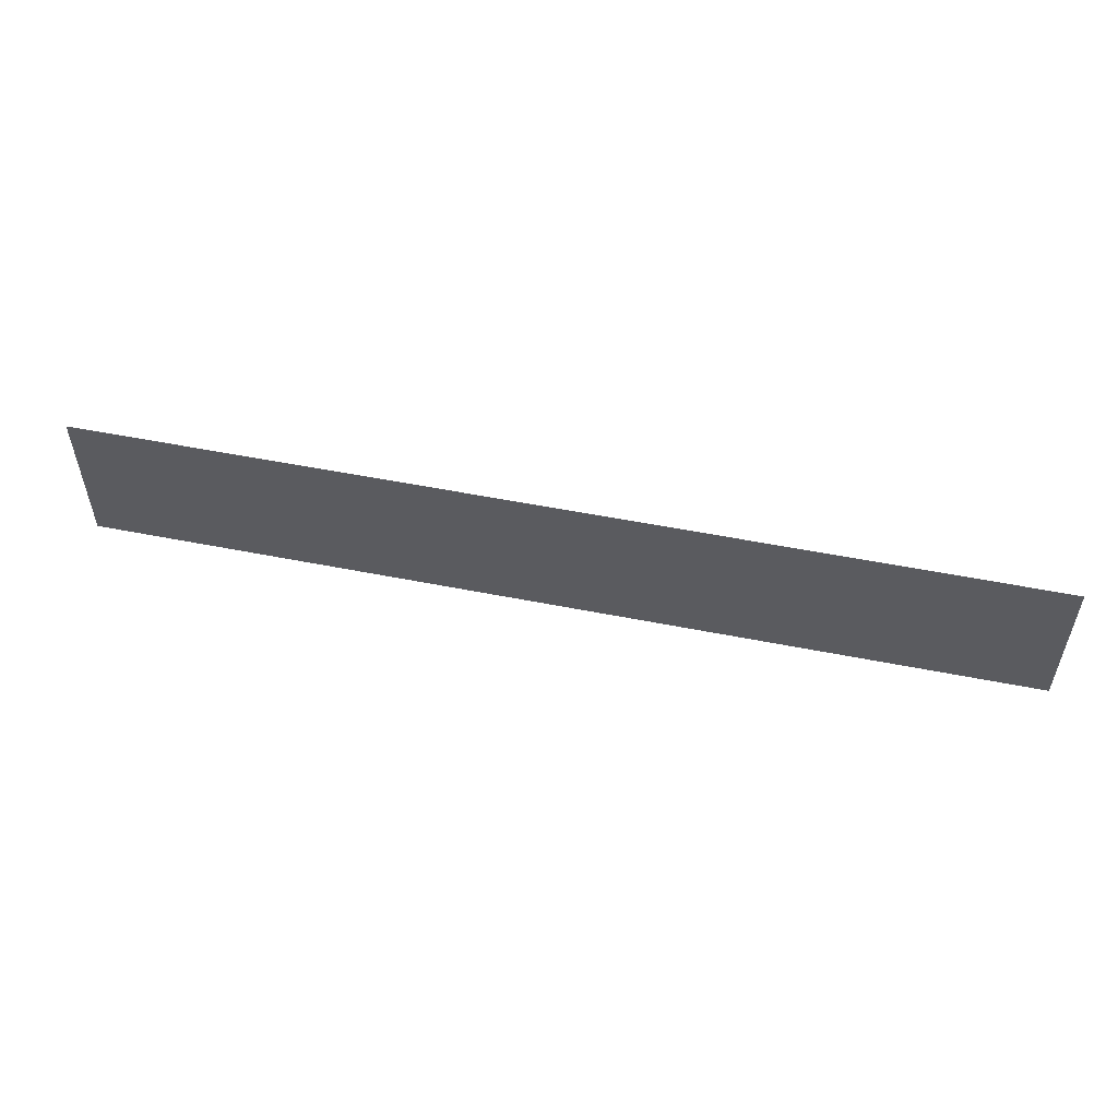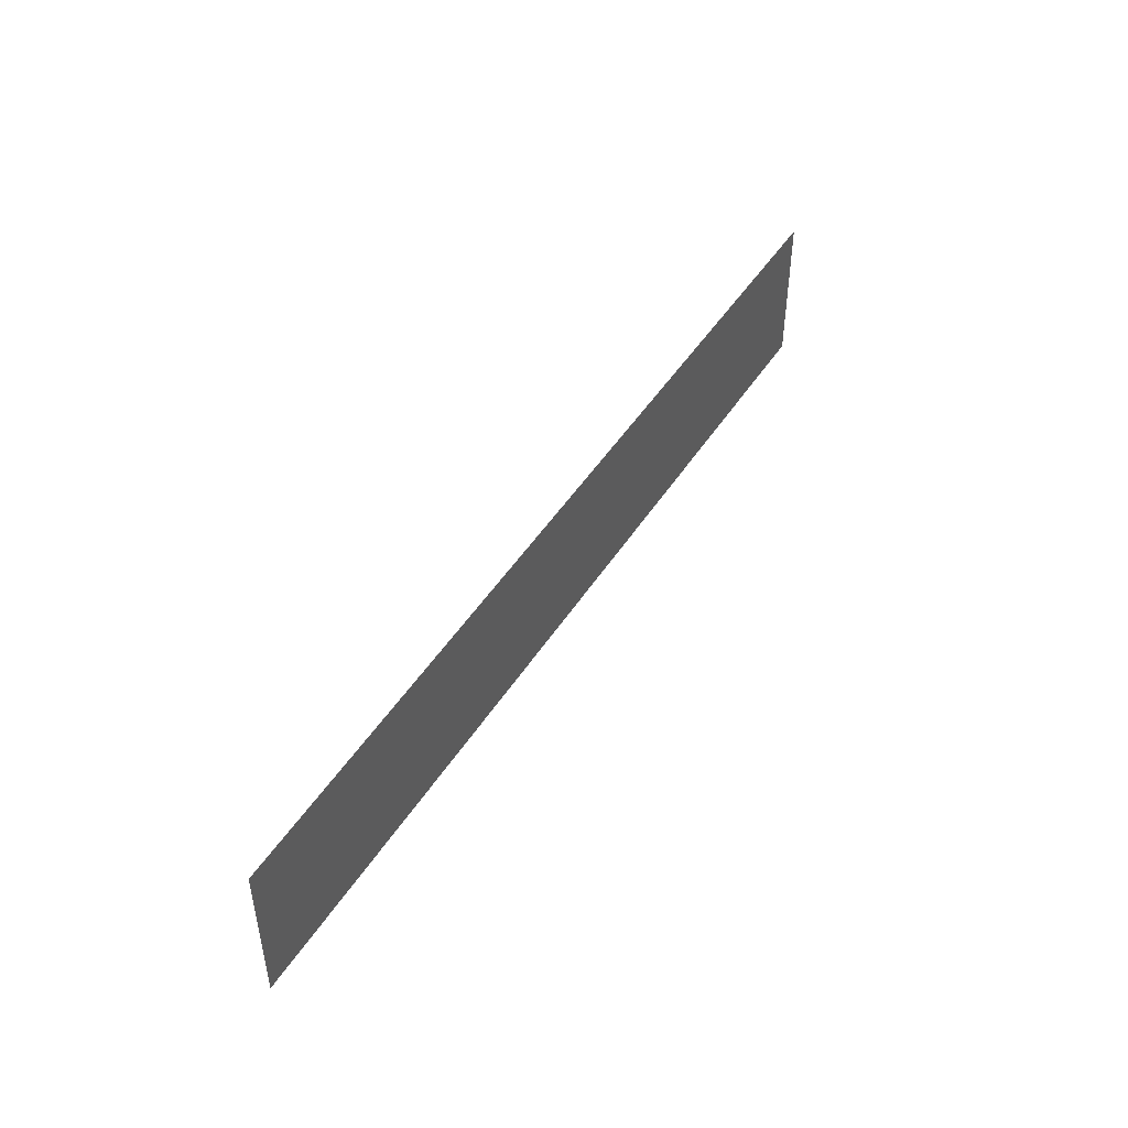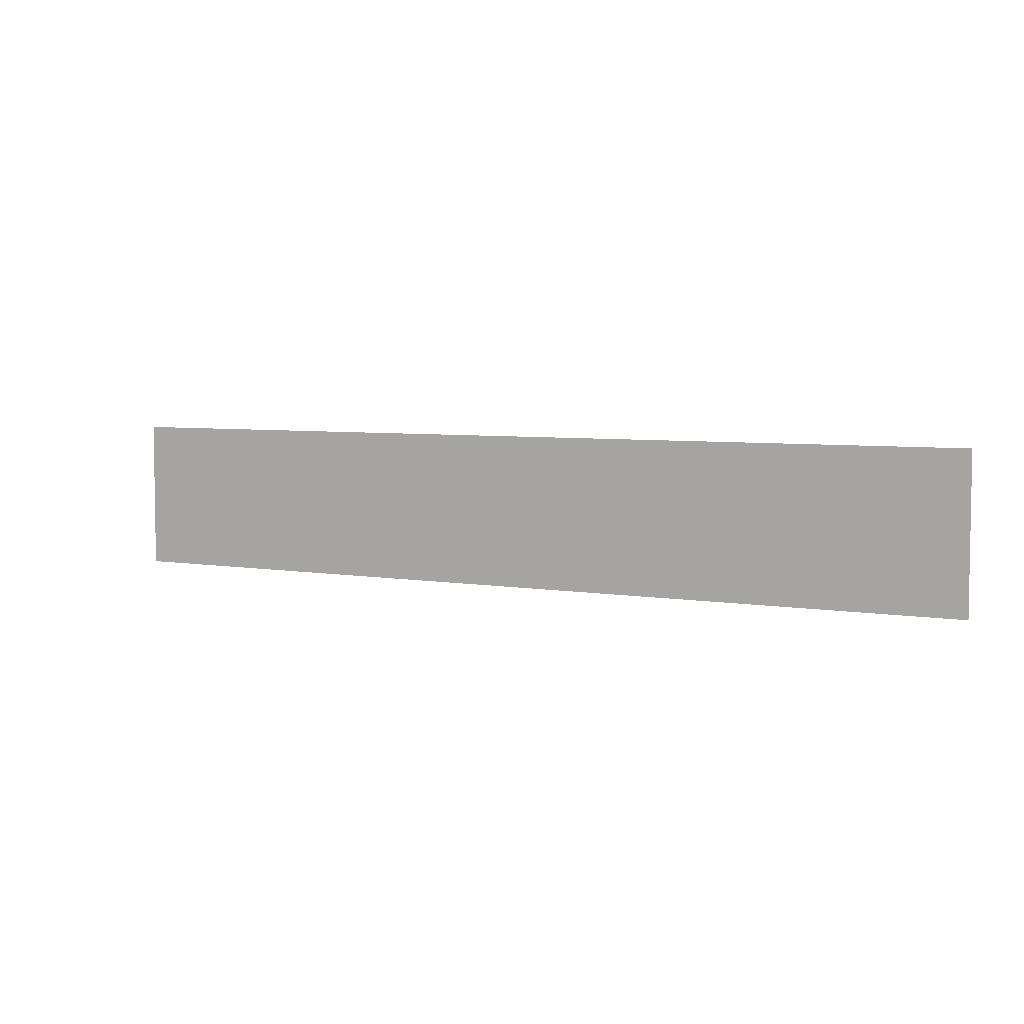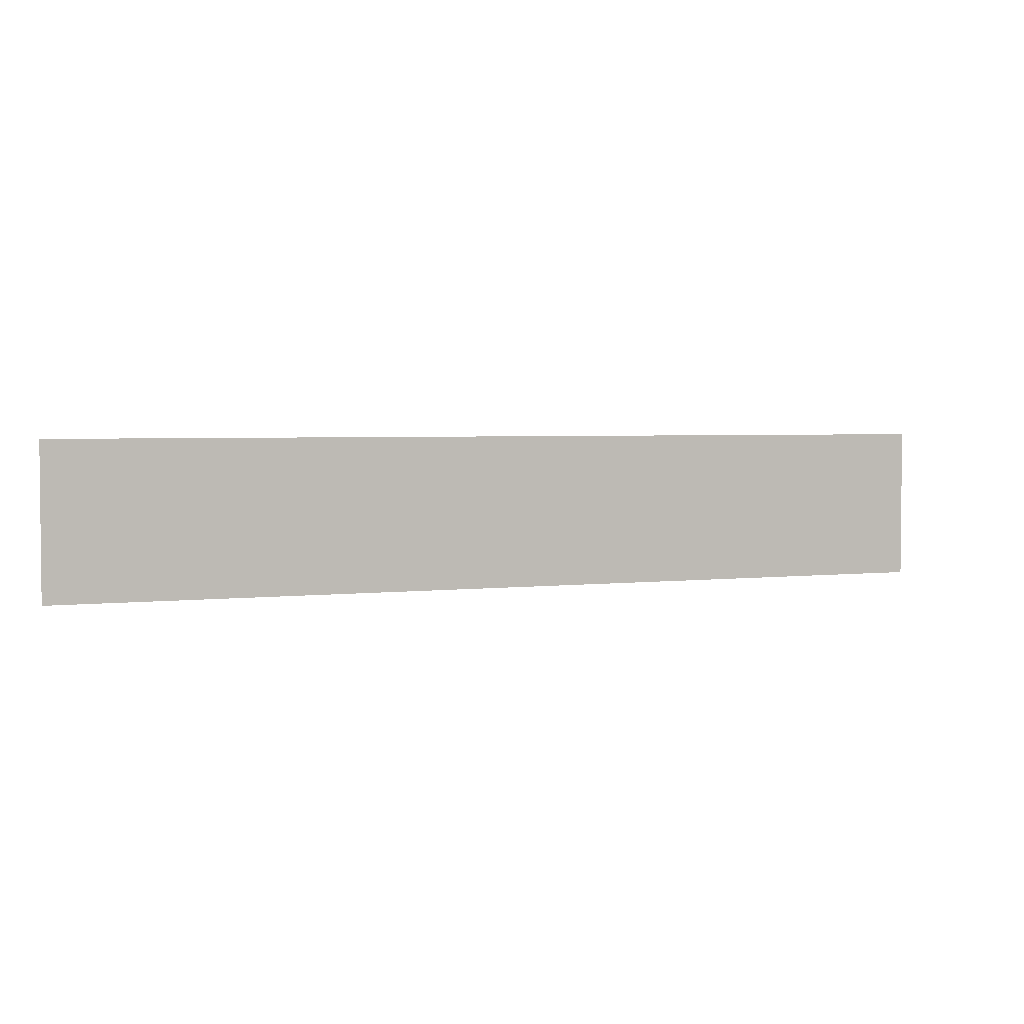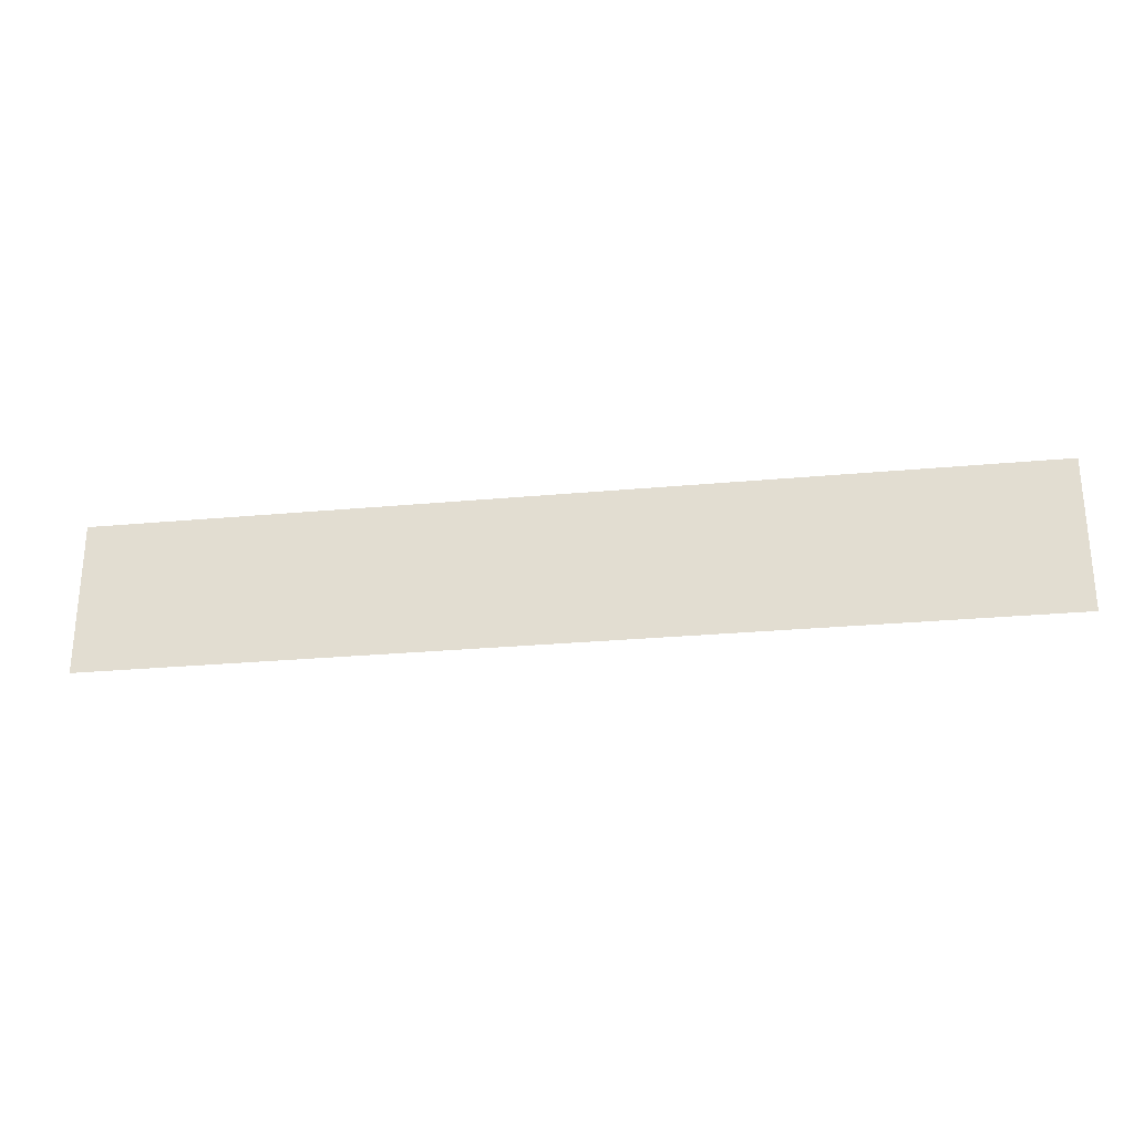
<metadata>
{"format":"obj","ext":"obj","renderer":"f3d","projection":"perspective","resolution":1024,"background":"white","views":[{"elev":54.0,"azim":11.9,"up":"+Z"},{"elev":46.3,"azim":-59.4,"up":"+Z"},{"elev":5.1,"azim":29.2,"up":"+Z"},{"elev":3.2,"azim":-22.0,"up":"+Z"},{"elev":-26.9,"azim":-171.8,"up":"+Z"}]}
</metadata>
<code>
v  106.9 -34.87 3.672
v  106.9 -34.87 7.466
v  83.83 -34.87 3.672
v  83.83 -34.87 7.466
g FL2_3
f 3 1 2
f 2 4 3

</code>
